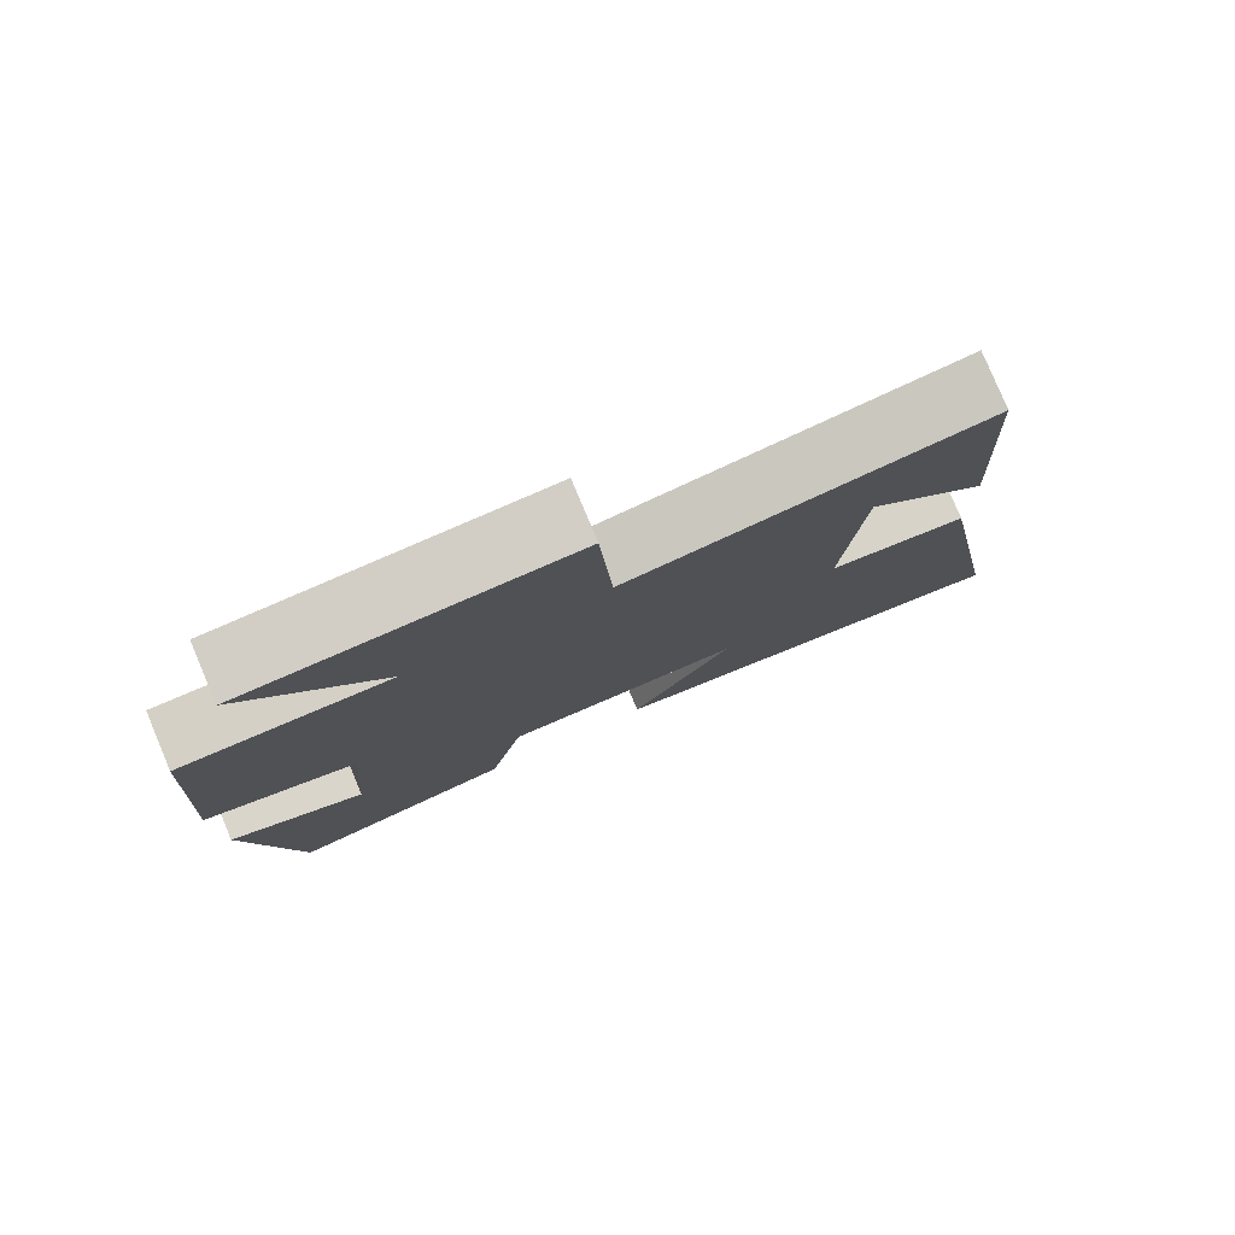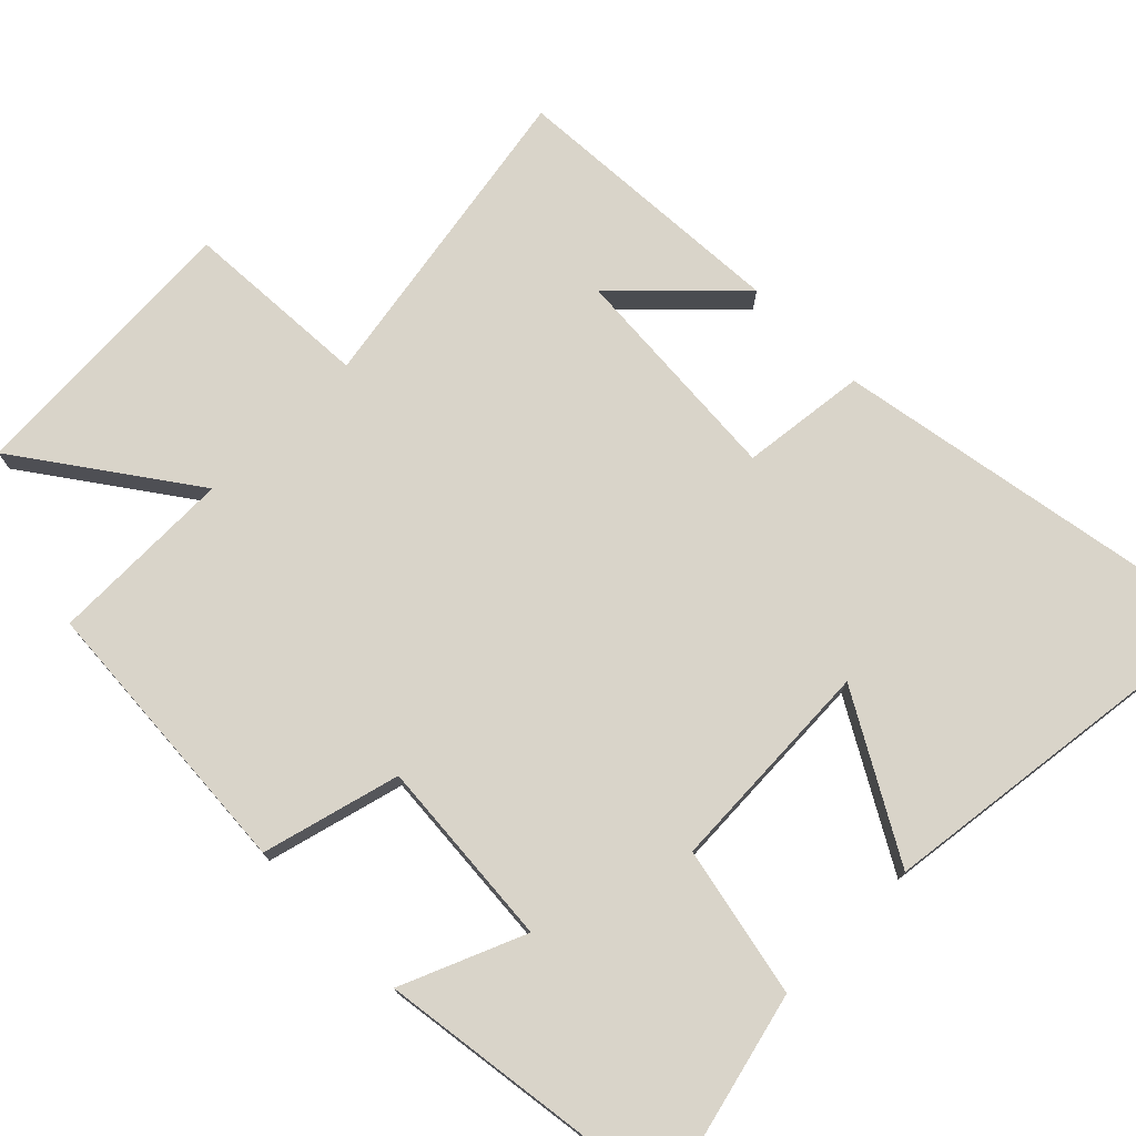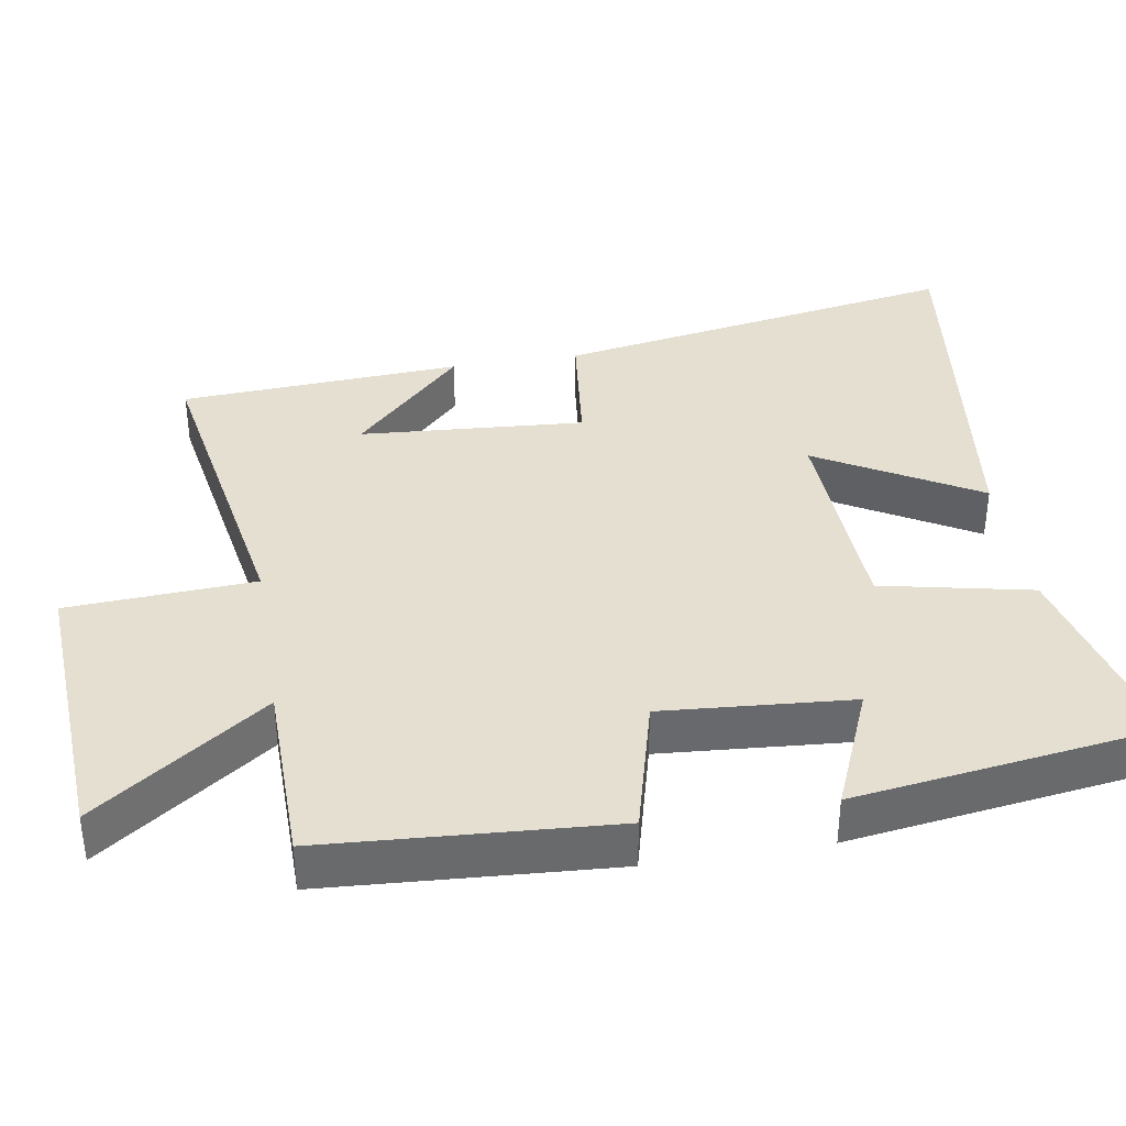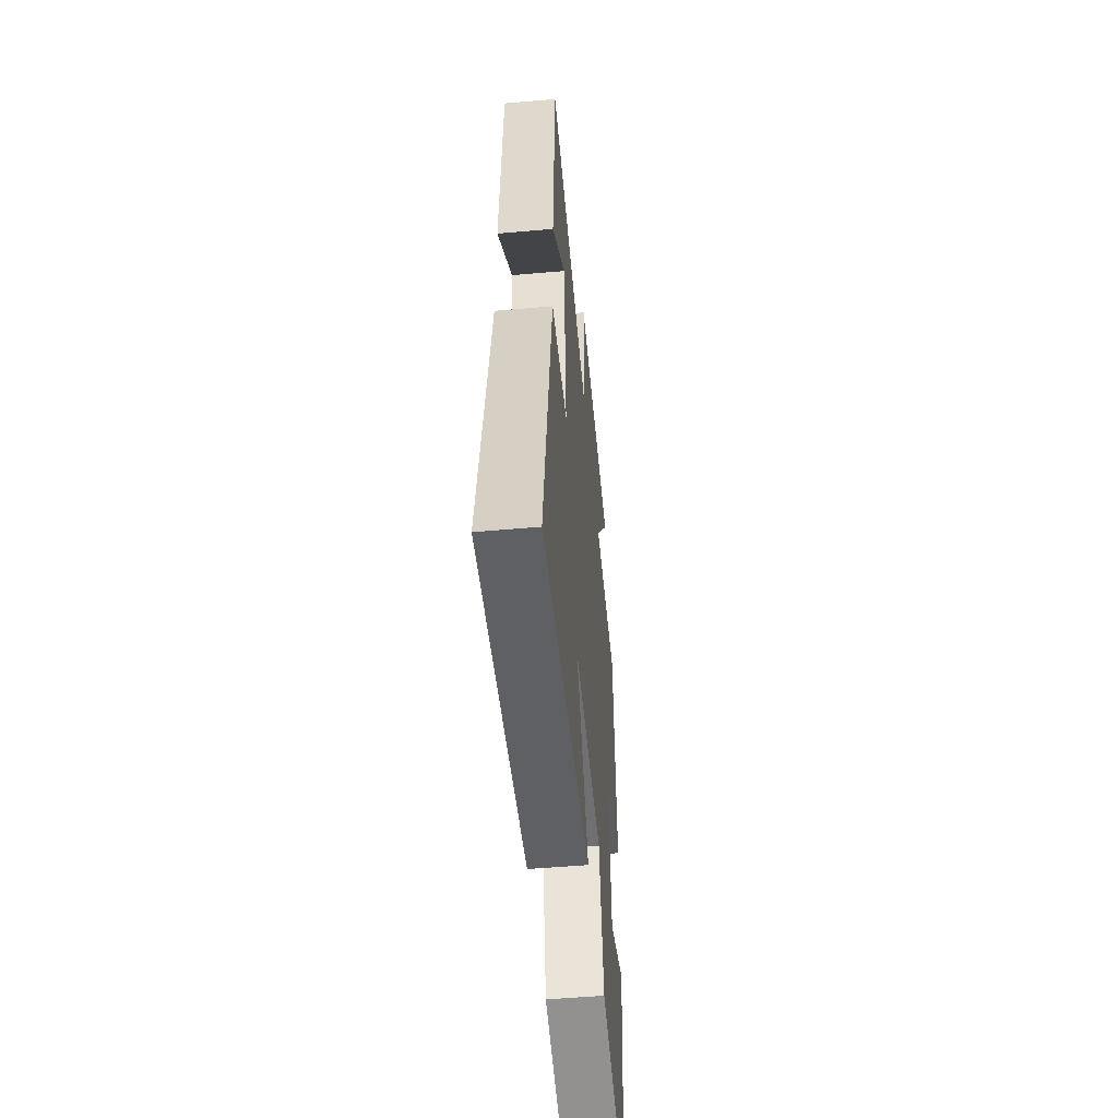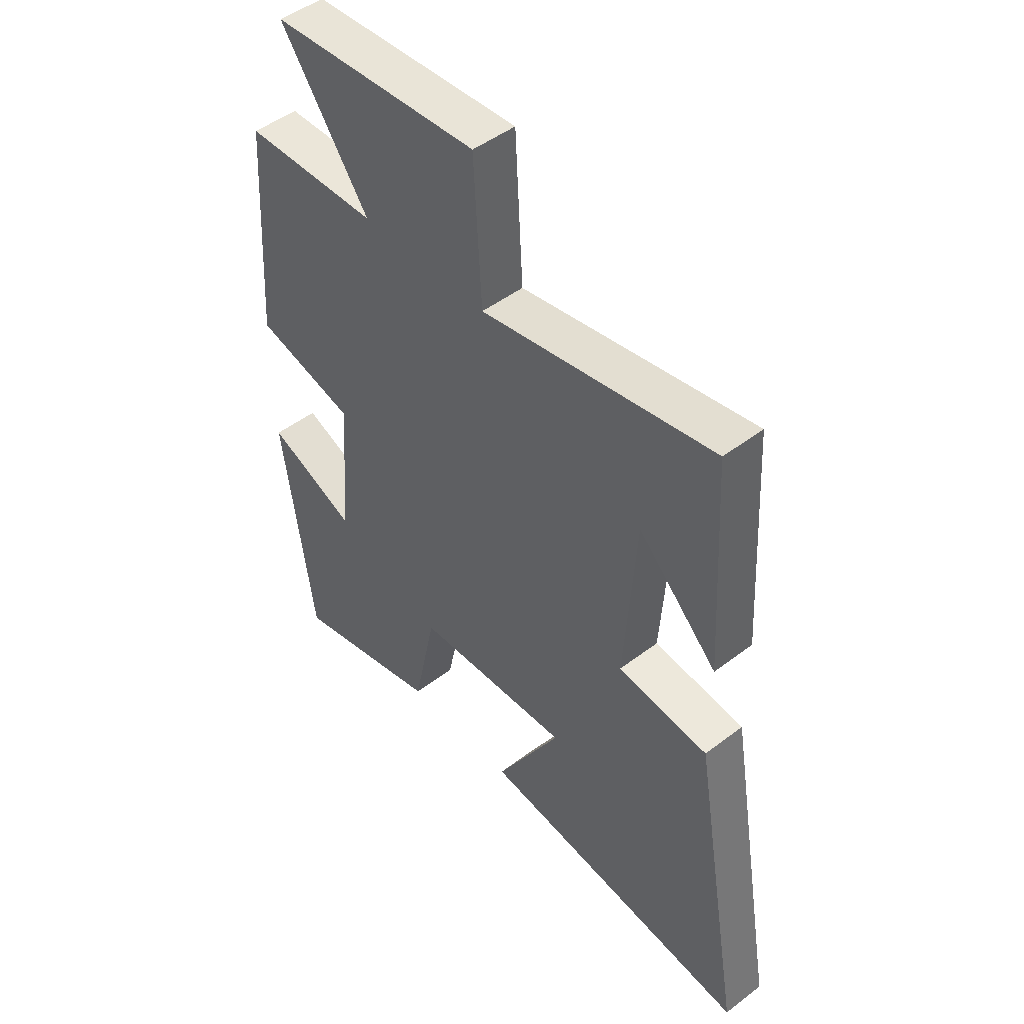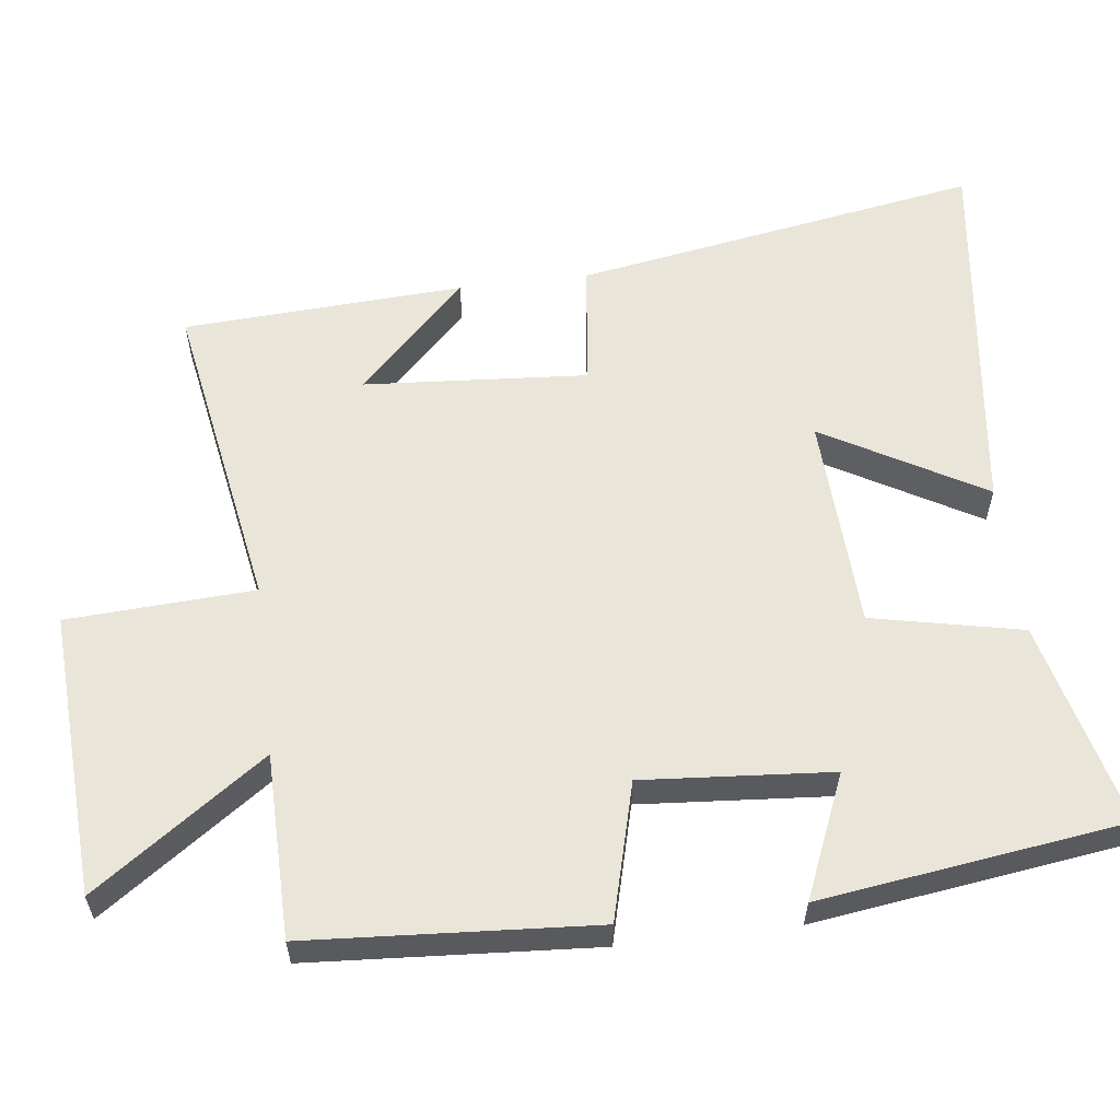
<metadata>
{"format":"obj","ext":"obj","renderer":"f3d","projection":"perspective","resolution":1024,"background":"white","views":[{"elev":79.9,"azim":157.2,"up":"+Z"},{"elev":74.9,"azim":135.2,"up":"+Y"},{"elev":37.5,"azim":80.7,"up":"+Y"},{"elev":-52.4,"azim":-84.6,"up":"+Z"},{"elev":47.9,"azim":-130.6,"up":"+Z"},{"elev":58.4,"azim":83.1,"up":"+Y"}]}
</metadata>
<code>
v 0.441 0.07 -0.571
v 0.153 0.07 -0.5
v 0.109 0.07 -0.29
v -0.193 0.07 -0.276
v -0.065 0.07 -0.5
v -0.599 0.07 -0.567
v -0.5 0.07 0.003
v -0.325 0.07 0.023
v -0.347 0.07 0.337
v -0.5 0.07 0.185
v -0.477 0.07 0.579
v -0.03 0.07 0.5
v -0.015 0.07 0.762
v 0.385 0.07 0.738
v 0.216 0.07 0.5
v 0.474 0.07 0.496
v 0.5 0.07 0.096
v 0.308 0.07 0.046
v 0.328 0.07 -0.218
v 0.5 0.07 -0.146
v 0.441 0 -0.571
v 0.153 0 -0.5
v 0.109 0 -0.29
v -0.193 0 -0.276
v -0.065 0 -0.5
v -0.599 0 -0.567
v -0.5 0 0.003
v -0.325 0 0.023
v -0.347 0 0.337
v -0.5 0 0.185
v -0.477 0 0.579
v -0.03 0 0.5
v -0.015 0 0.762
v 0.385 0 0.738
v 0.216 0 0.5
v 0.474 0 0.496
v 0.5 0 0.096
v 0.308 0 0.046
v 0.328 0 -0.218
v 0.5 0 -0.146
f 19 20 1 2
f 18 19 2 3
f 15 16 17 18
f 15 18 3 4
f 12 13 14 15
f 12 15 4
f 9 10 11
f 9 11 12
f 8 9 12 4
f 4 5 6 7
f 4 7 8
f 22 21 40 39
f 23 22 39 38
f 38 37 36 35
f 24 23 38 35
f 35 34 33 32
f 24 35 32
f 31 30 29
f 32 31 29
f 24 32 29 28
f 27 26 25 24
f 28 27 24
f 1 21 22 2
f 2 22 23 3
f 3 23 24 4
f 4 24 25 5
f 5 25 26 6
f 6 26 27 7
f 7 27 28 8
f 8 28 29 9
f 9 29 30 10
f 10 30 31 11
f 11 31 32 12
f 12 32 33 13
f 13 33 34 14
f 14 34 35 15
f 15 35 36 16
f 16 36 37 17
f 17 37 38 18
f 18 38 39 19
f 19 39 40 20
f 20 40 21 1

</code>
